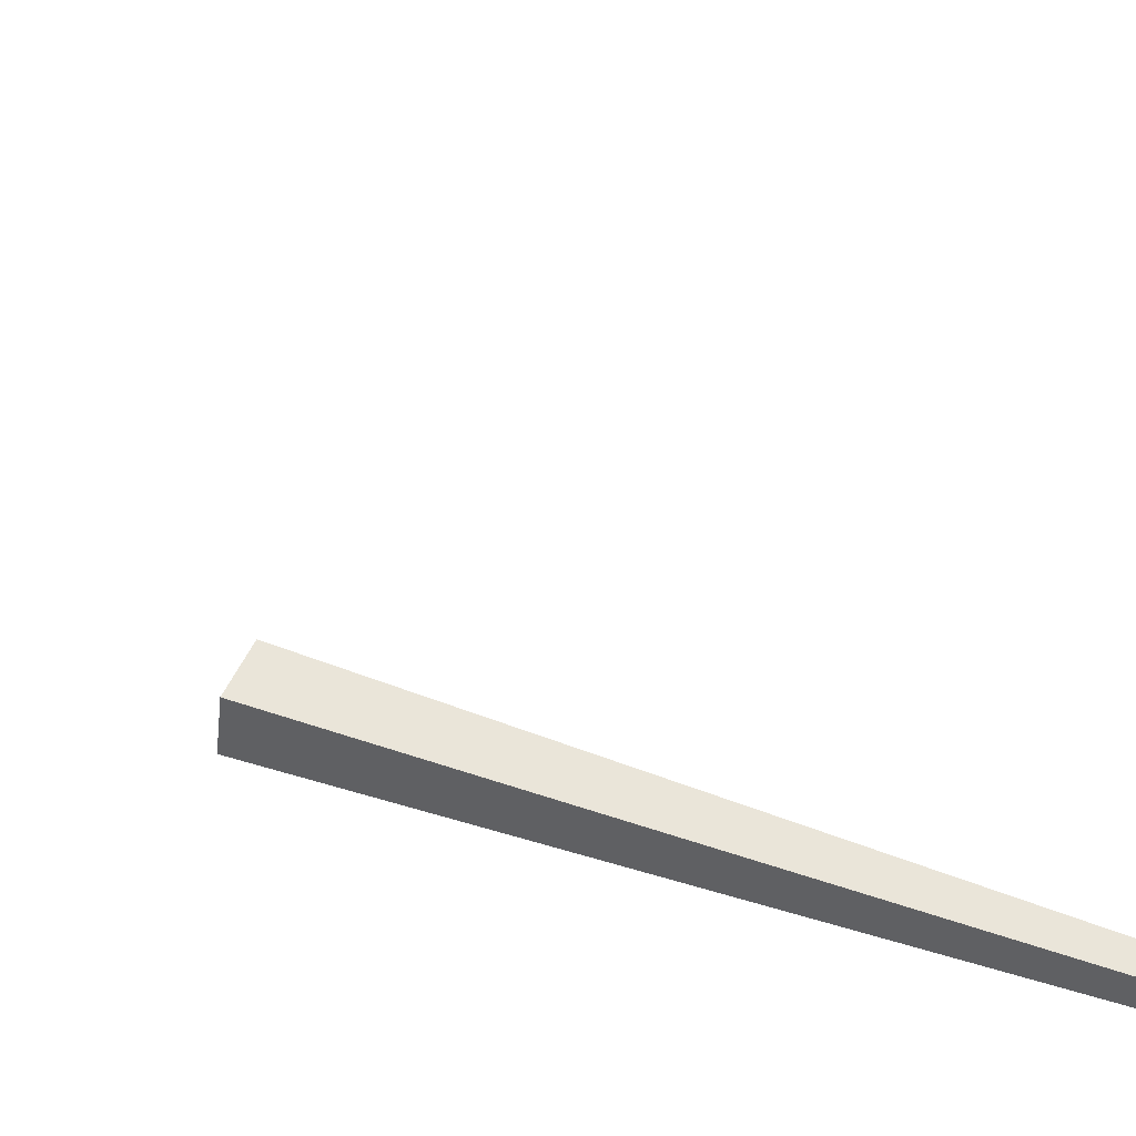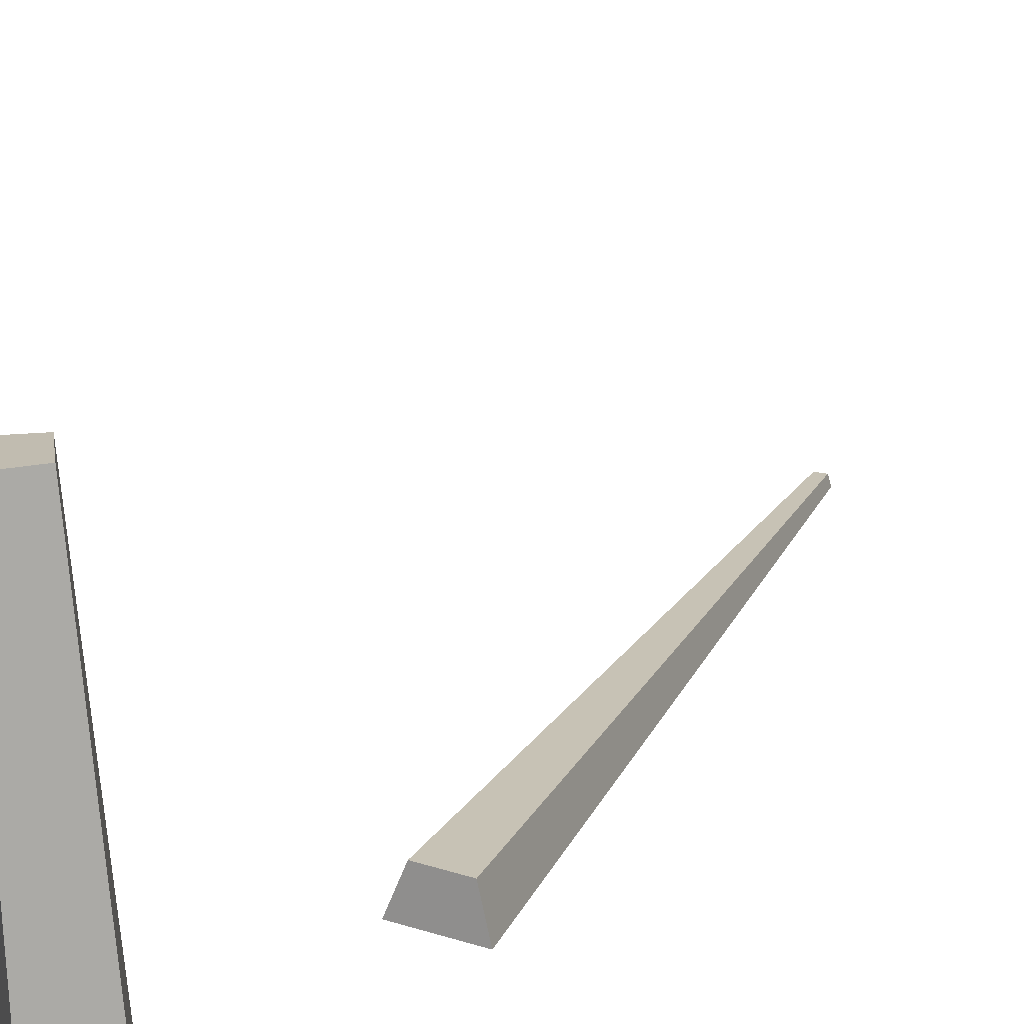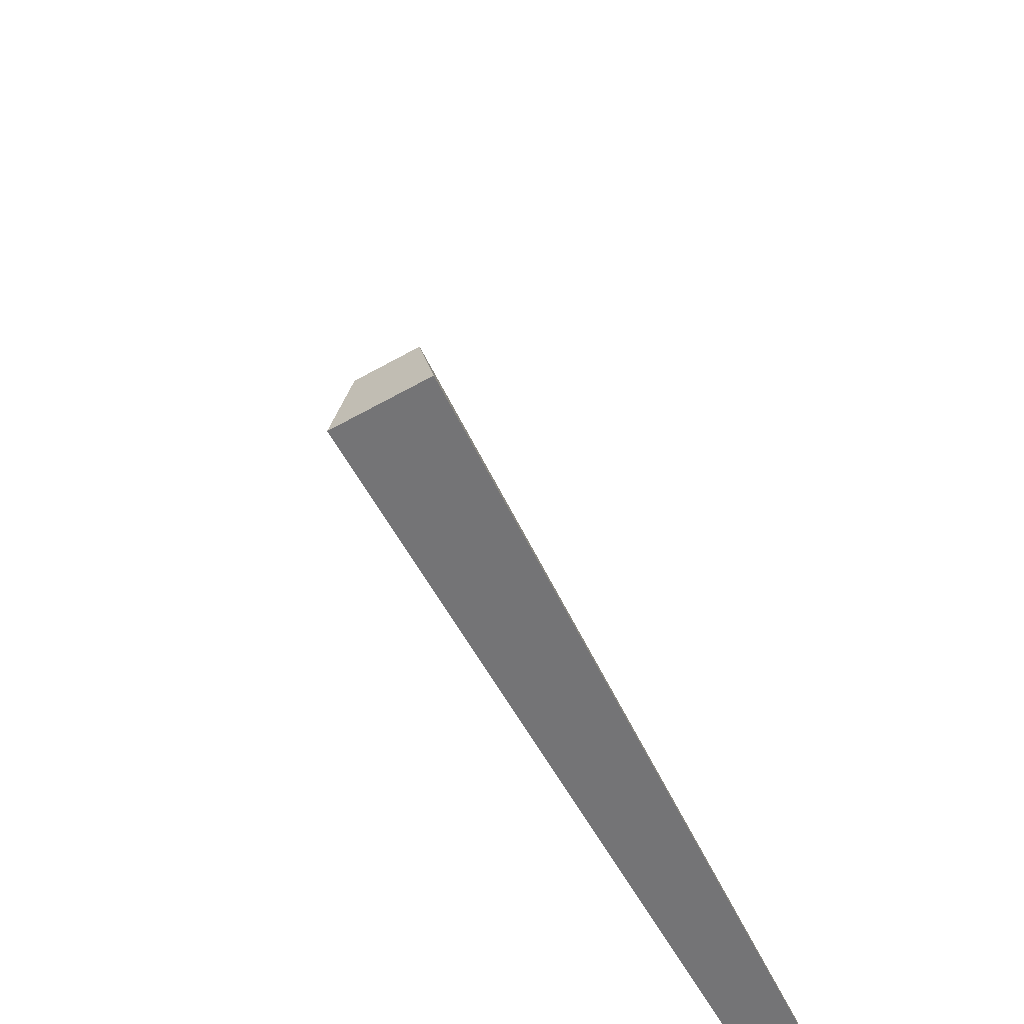
<metadata>
{"format":"obj","ext":"obj","renderer":"f3d","projection":"perspective","resolution":1024,"background":"white","views":[{"elev":51.4,"azim":-66.4,"up":"+Y"},{"elev":17.7,"azim":-159.2,"up":"+Y"},{"elev":-60.2,"azim":-150.3,"up":"+Y"}]}
</metadata>
<code>
g Palm_Tree_crk_m_01_Collider
v 0 0 -0.2355
v -0.224 0 -0.07277
v -0.09109 0 0.2115
v 0.245 0 0.04818
v 0.1396 1.929 -0.1749
v -0.01965 1.938 -0.05848
v 0.0885 1.935 0.151
v 0.3198 1.921 0.06247
v 0.07789 0.0993 1.939
v -0.196 0.2616 1.921
v -0.2396 0.0684 1.921
v 0.000195 0.2807 1.932
v 0.09627 0.2041 5.825
v 0.04772 0.2003 5.831
v 0.03696 0.1531 5.838
v 0.1155 0.1592 5.829
f 2 6 5 1
f 1 5 8 4
f 3 7 6 2
f 11 15 14 10
f 9 16 15 11
f 12 13 16 9
f 13 15 16
f 14 15 13
f 10 9 11
f 12 9 10
f 5 6 7 8
f 10 14 13 12
f 4 8 7 3

</code>
